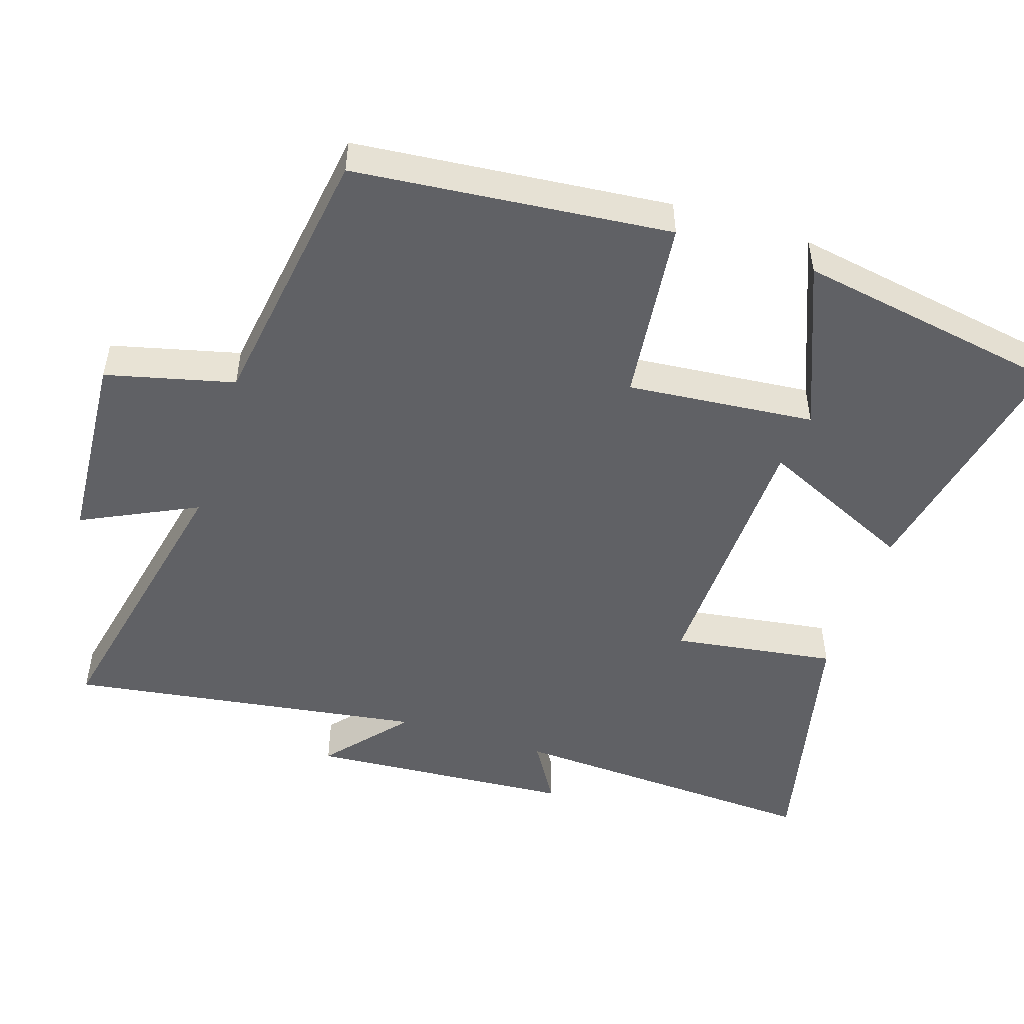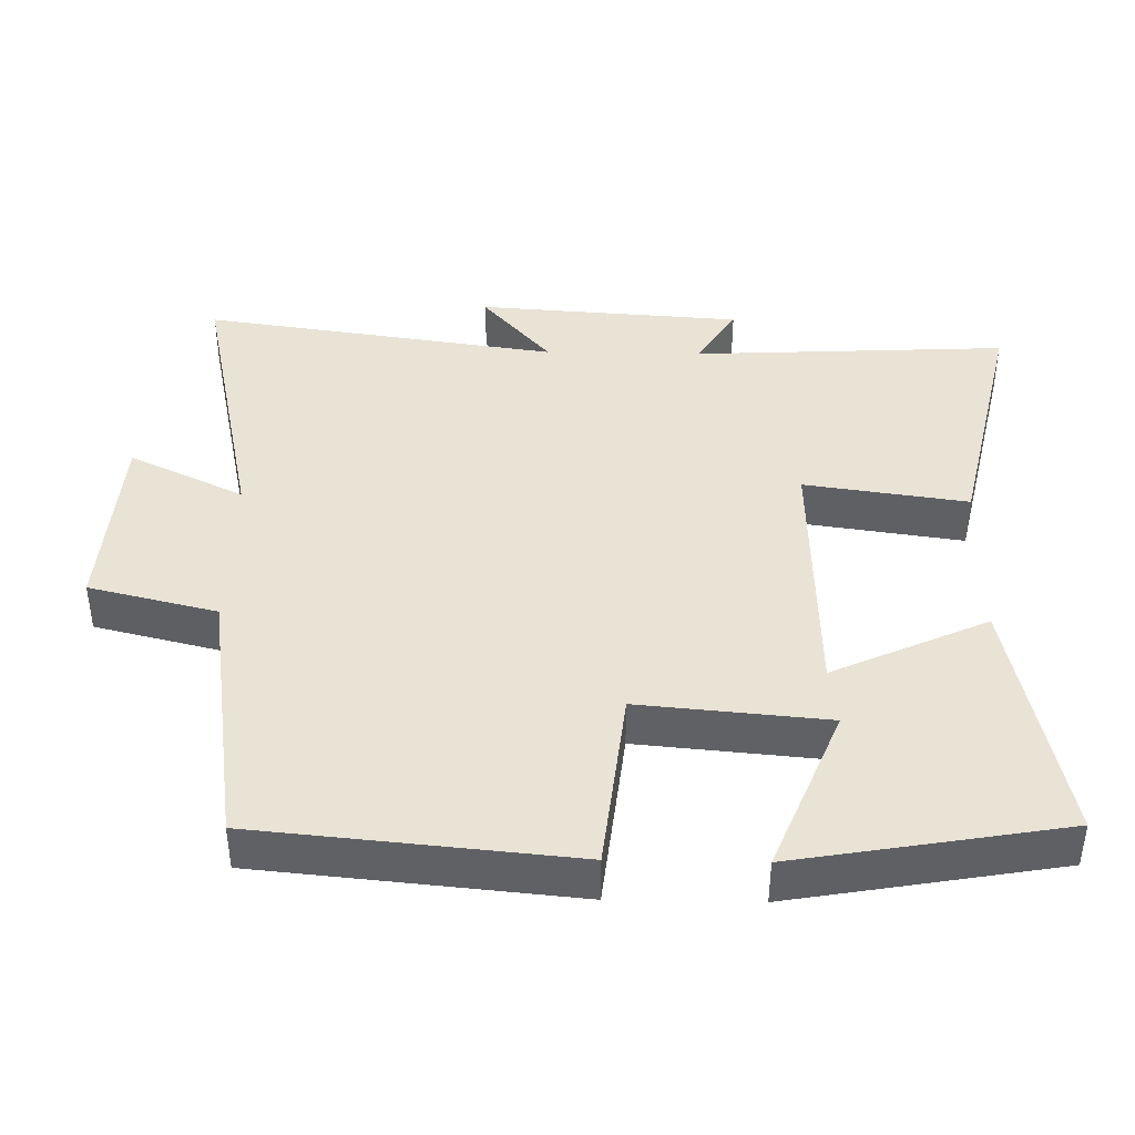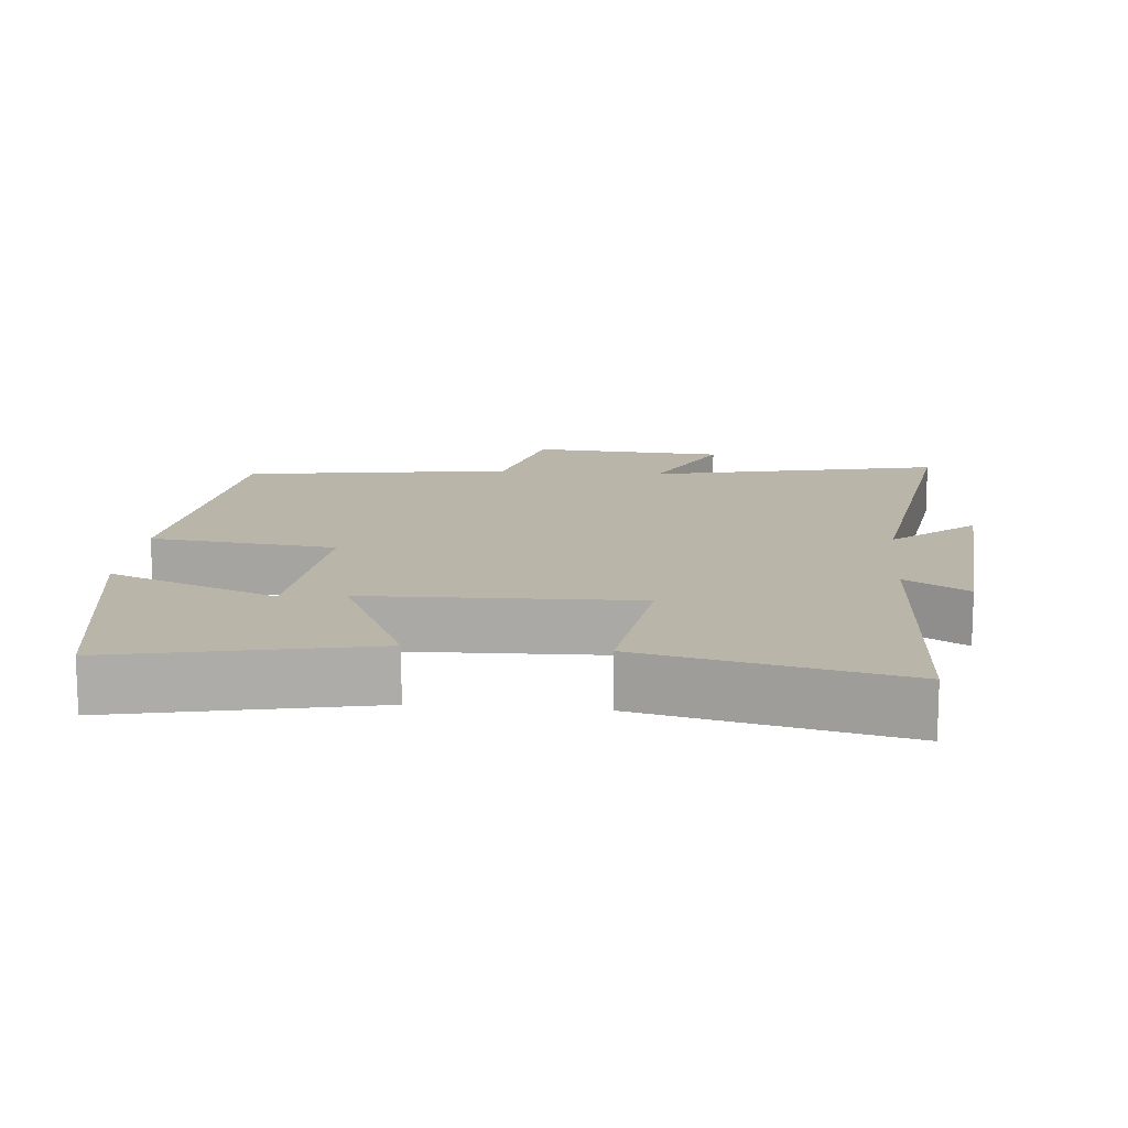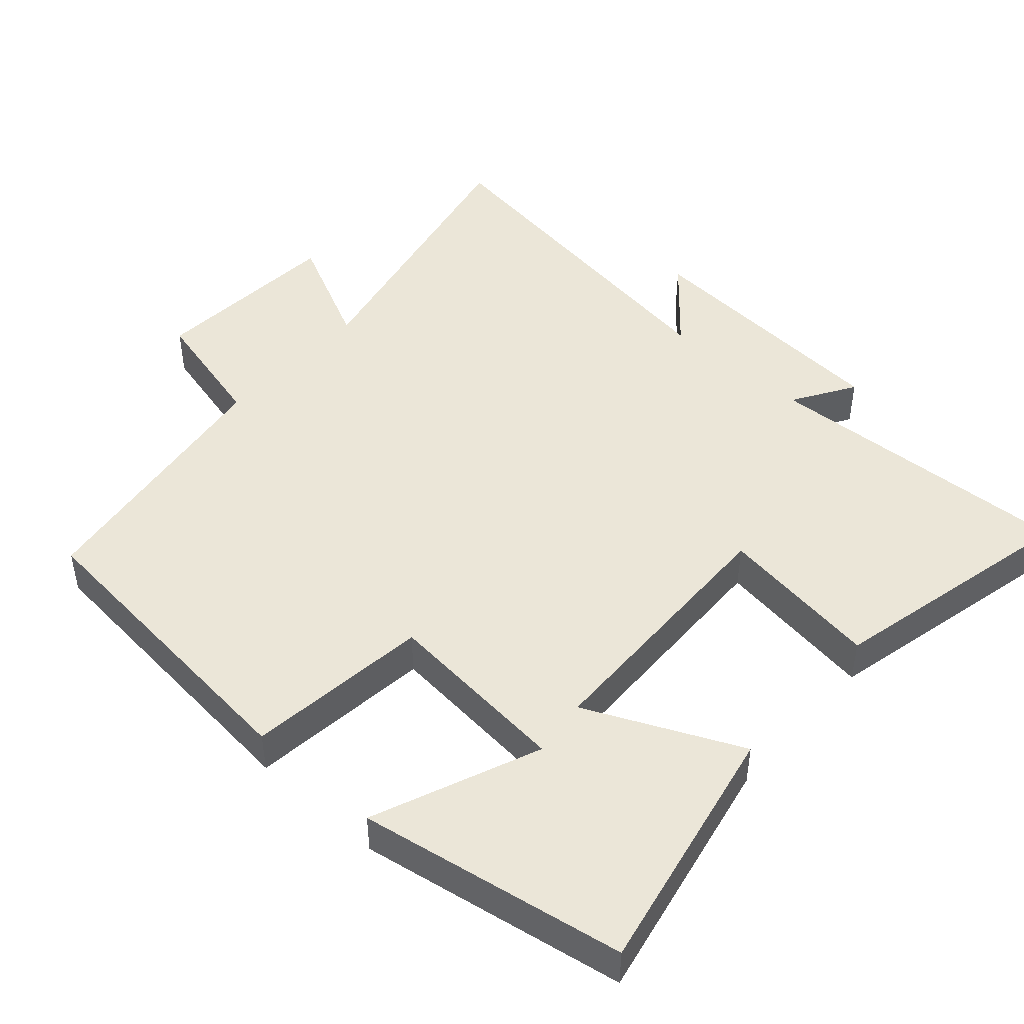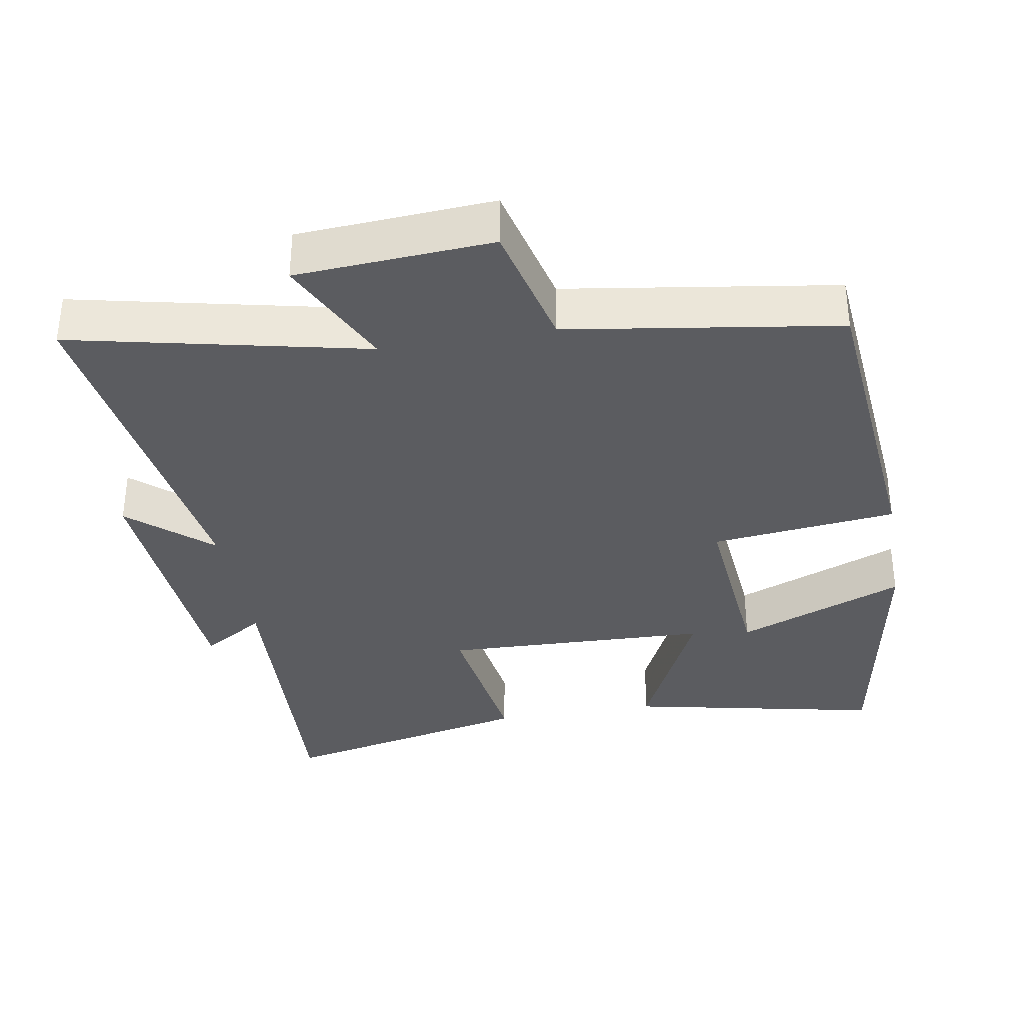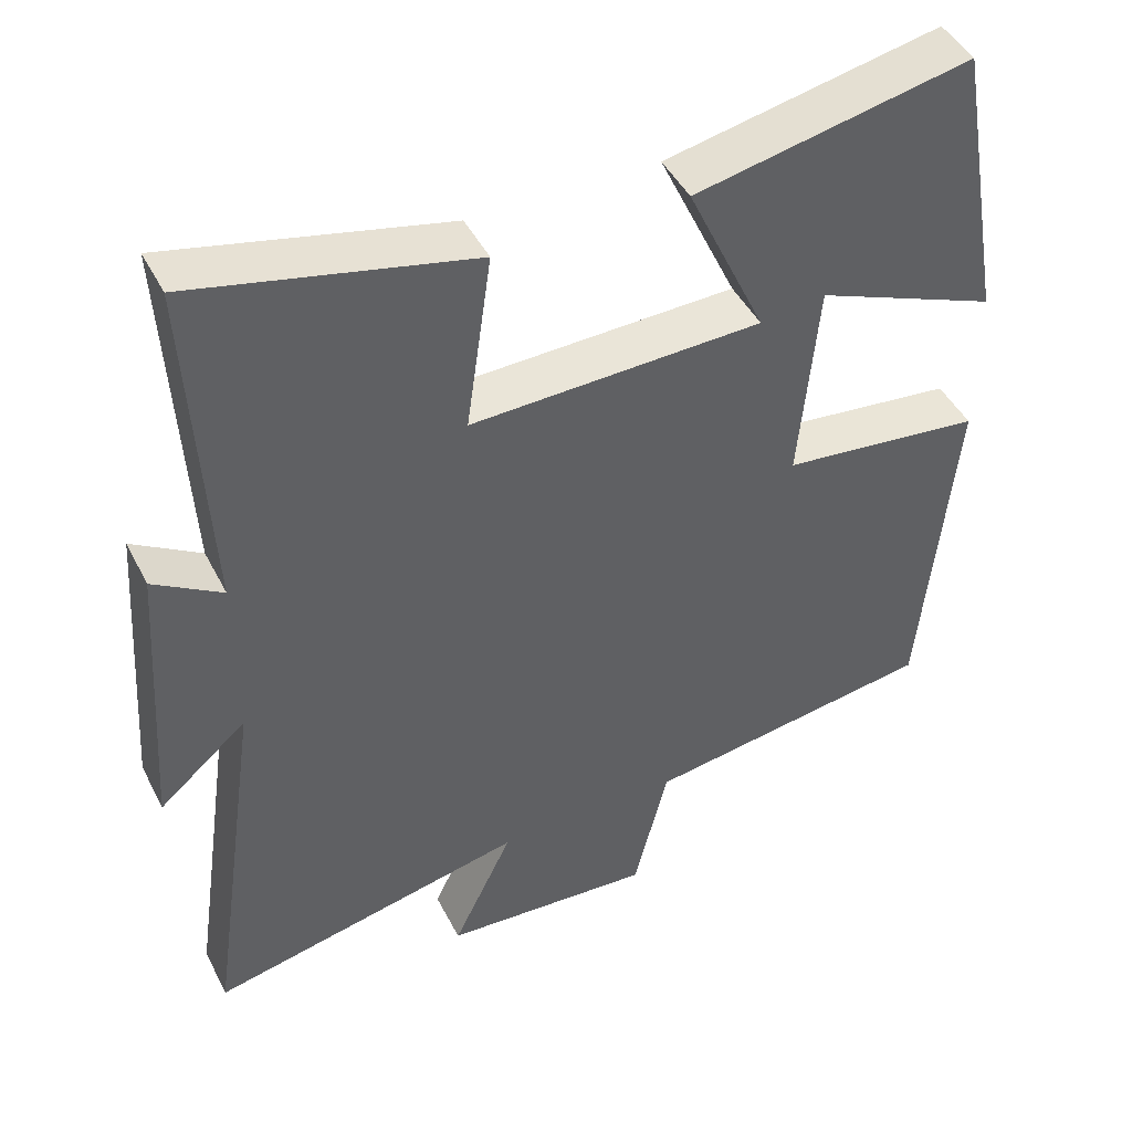
<metadata>
{"format":"obj","ext":"obj","renderer":"f3d","projection":"perspective","resolution":1024,"background":"white","views":[{"elev":-49.9,"azim":-107.8,"up":"+Y"},{"elev":41.1,"azim":-88.9,"up":"+Y"},{"elev":13.7,"azim":5.3,"up":"+Y"},{"elev":46.6,"azim":-48.0,"up":"+Y"},{"elev":-35.0,"azim":-170.3,"up":"+Y"},{"elev":45.4,"azim":154.1,"up":"+Z"}]}
</metadata>
<code>
v -0.458 0.07 -0.443
v -0.5 0.07 0
v -0.24 0.07 0.029
v -0.264 0.07 0.293
v -0.5 0.07 0.198
v -0.434 0.07 0.574
v -0.078 0.07 0.5
v -0.179 0.07 0.282
v 0.197 0.07 0.27
v 0.164 0.07 0.5
v 0.523 0.07 0.58
v 0.5 0.07 0.135
v 0.588 0.07 0.189
v 0.614 0.07 -0.185
v 0.5 0.07 -0.087
v 0.573 0.07 -0.59
v 0.161 0.07 -0.5
v 0.239 0.07 -0.662
v -0.035 0.07 -0.68
v -0.079 0.07 -0.5
v -0.458 0 -0.443
v -0.5 0 0
v -0.24 0 0.029
v -0.264 0 0.293
v -0.5 0 0.198
v -0.434 0 0.574
v -0.078 0 0.5
v -0.179 0 0.282
v 0.197 0 0.27
v 0.164 0 0.5
v 0.523 0 0.58
v 0.5 0 0.135
v 0.588 0 0.189
v 0.614 0 -0.185
v 0.5 0 -0.087
v 0.573 0 -0.59
v 0.161 0 -0.5
v 0.239 0 -0.662
v -0.035 0 -0.68
v -0.079 0 -0.5
f 17 18 19 20
f 17 20 1 2
f 15 16 17 2
f 12 13 14 15
f 9 10 11 12
f 8 9 12 15
f 6 7 8
f 4 5 6
f 4 6 8
f 3 4 8 15
f 2 3 15
f 40 39 38 37
f 22 21 40 37
f 22 37 36 35
f 35 34 33 32
f 32 31 30 29
f 35 32 29 28
f 28 27 26
f 26 25 24
f 28 26 24
f 35 28 24 23
f 35 23 22
f 1 21 22 2
f 2 22 23 3
f 3 23 24 4
f 4 24 25 5
f 5 25 26 6
f 6 26 27 7
f 7 27 28 8
f 8 28 29 9
f 9 29 30 10
f 10 30 31 11
f 11 31 32 12
f 12 32 33 13
f 13 33 34 14
f 14 34 35 15
f 15 35 36 16
f 16 36 37 17
f 17 37 38 18
f 18 38 39 19
f 19 39 40 20
f 20 40 21 1

</code>
